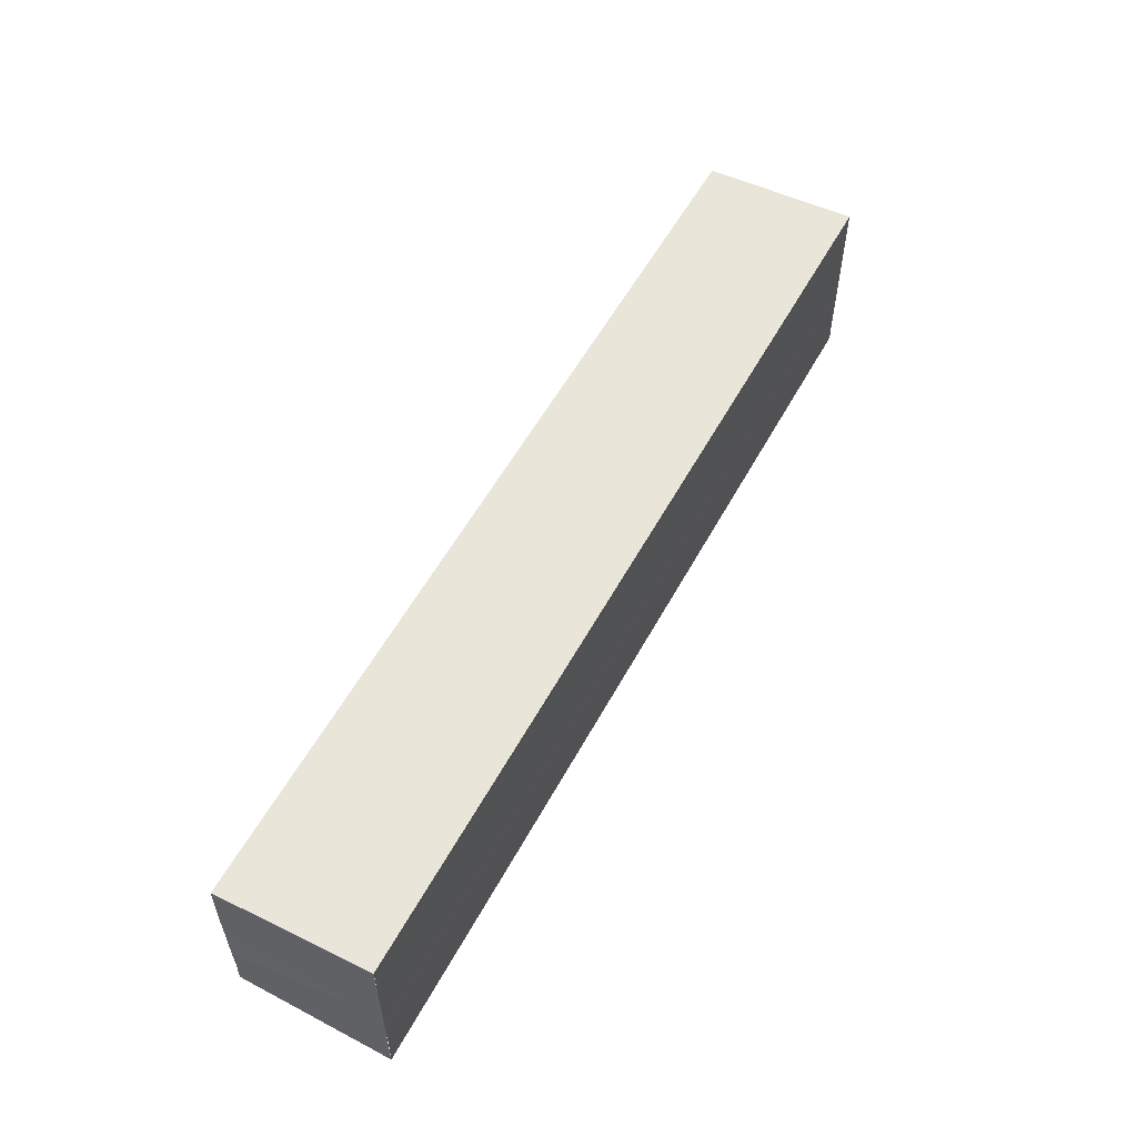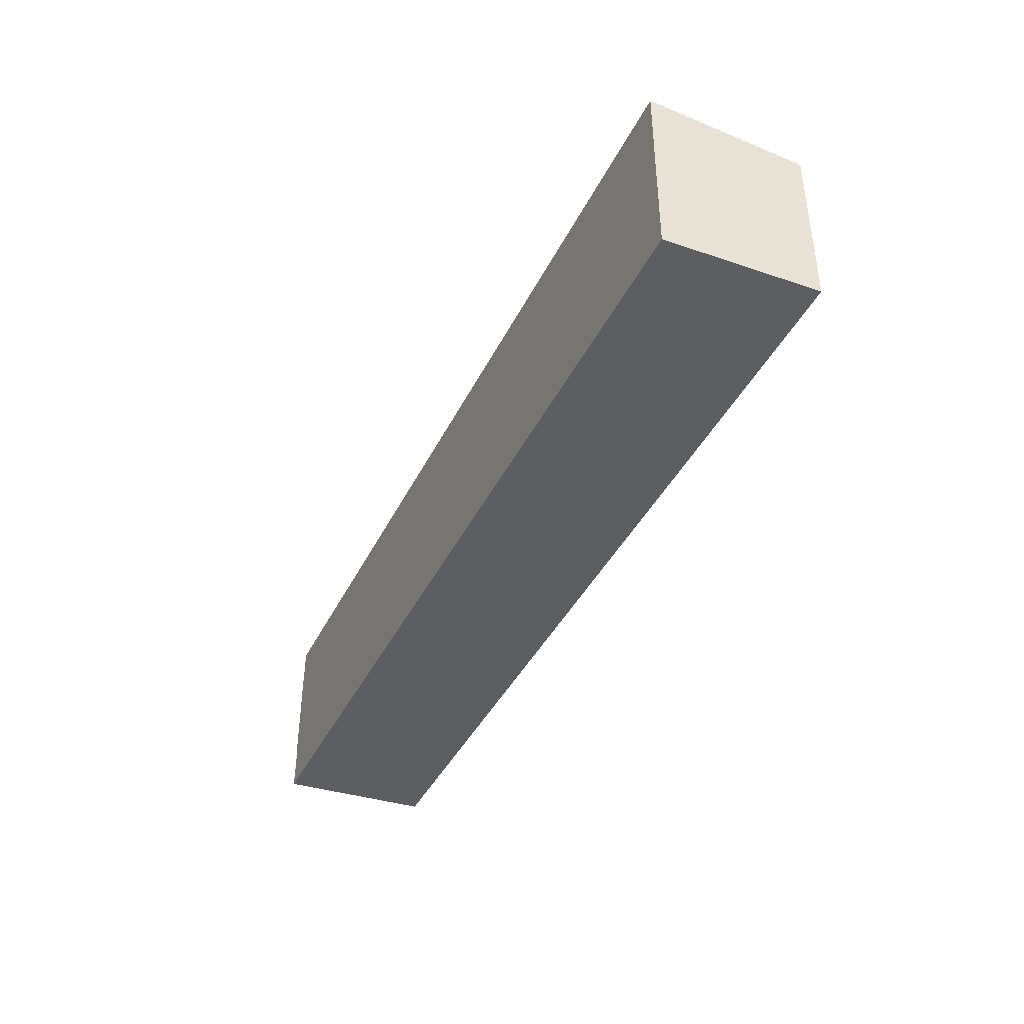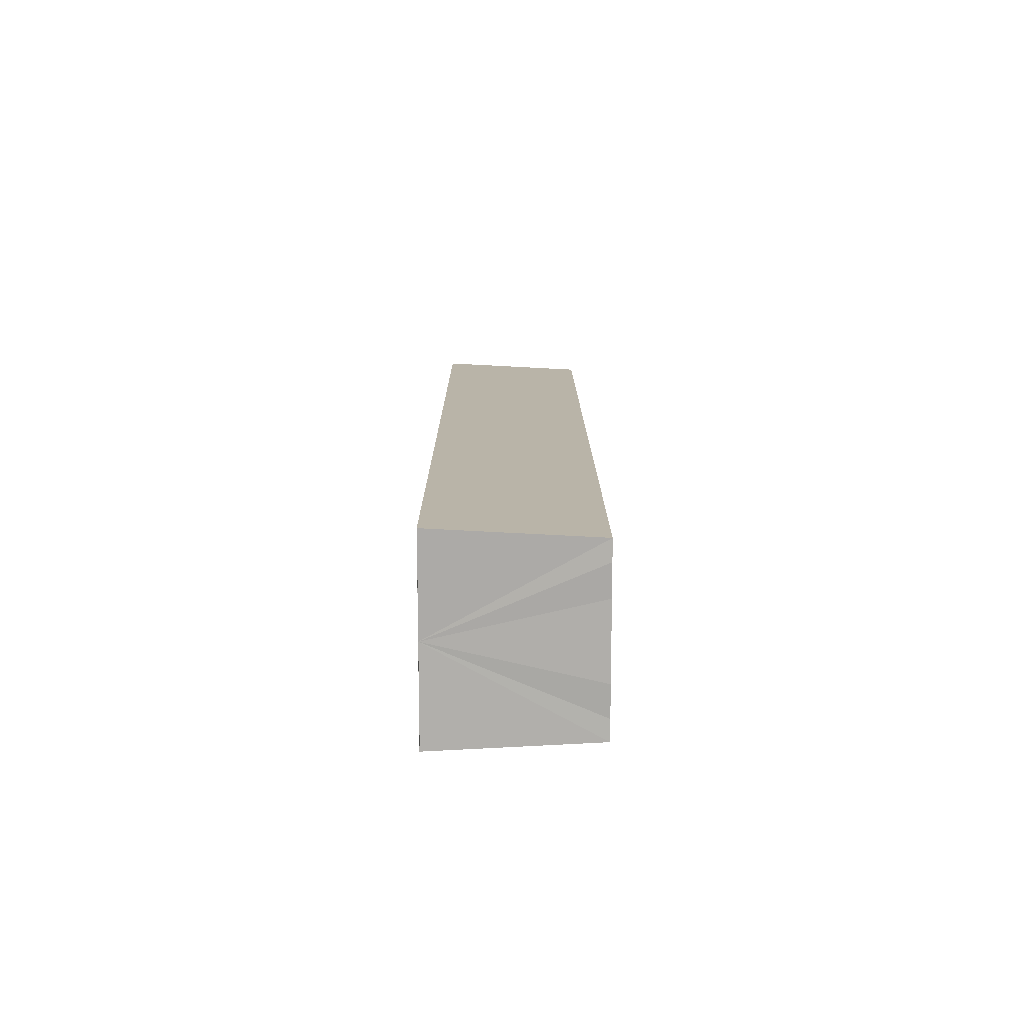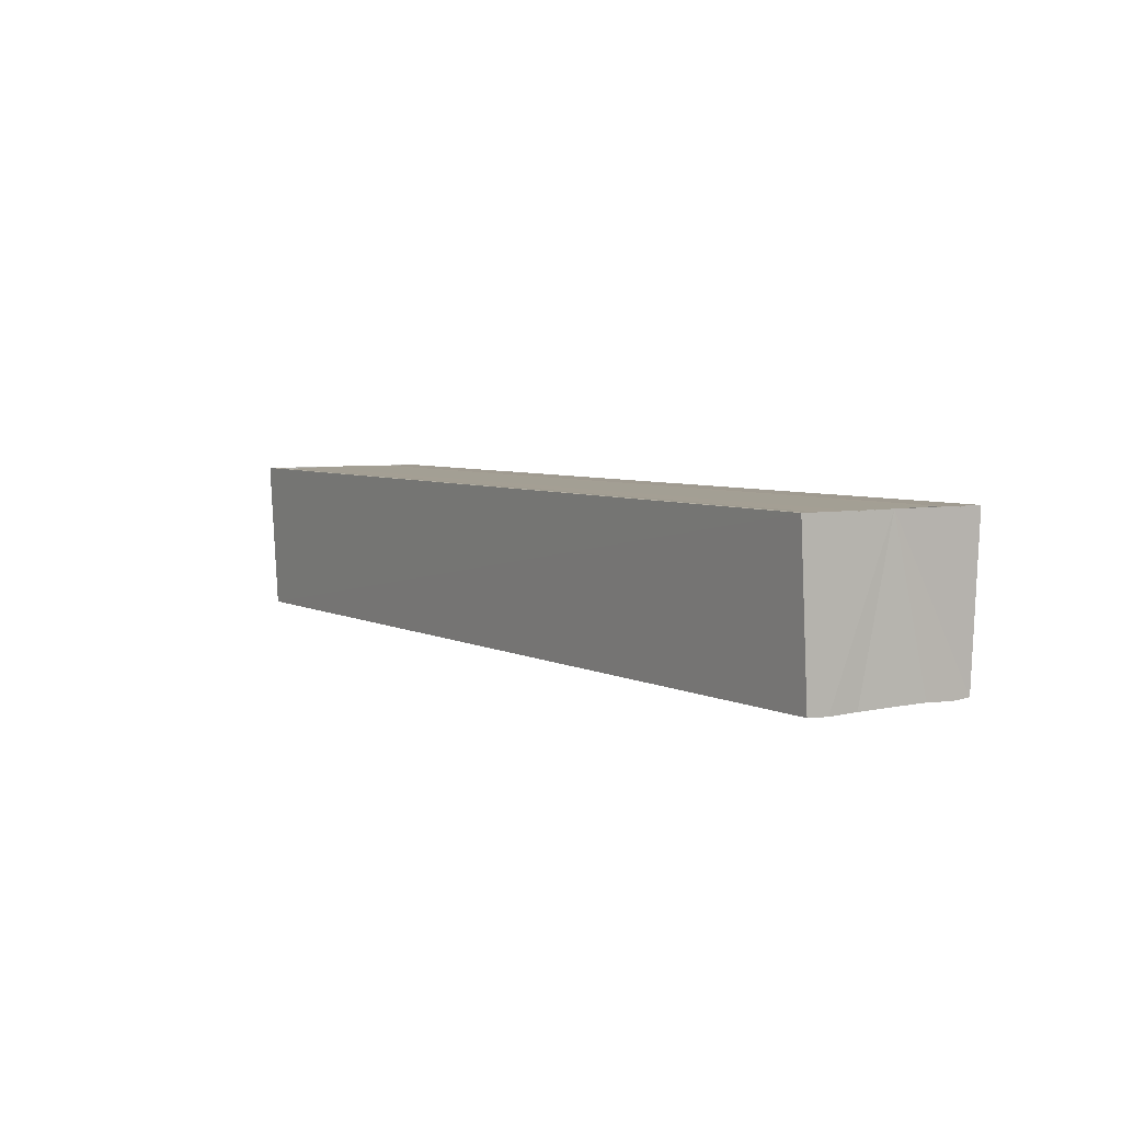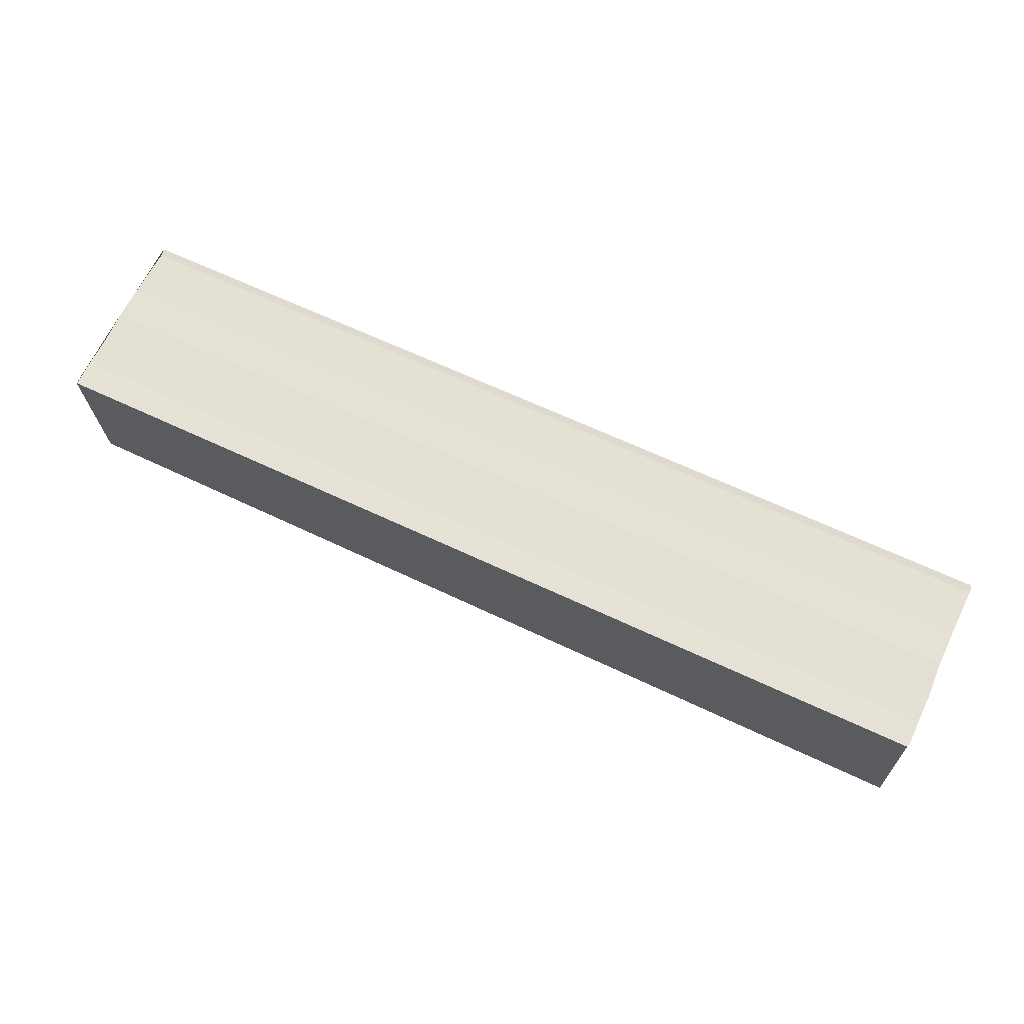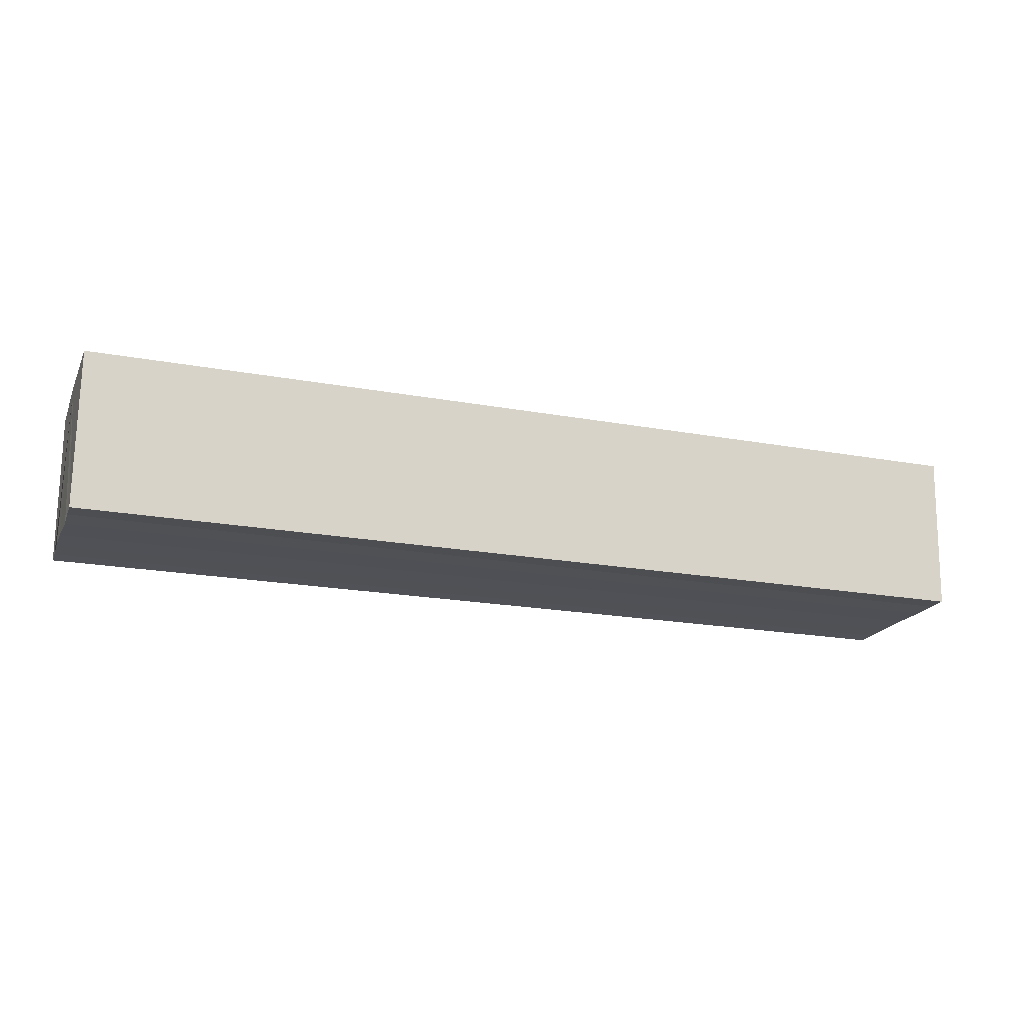
<metadata>
{"format":"obj","ext":"obj","renderer":"f3d","projection":"perspective","resolution":1024,"background":"white","views":[{"elev":55.4,"azim":118.2,"up":"+Z"},{"elev":-40.3,"azim":-114.4,"up":"+Z"},{"elev":12.8,"azim":-90.2,"up":"+Z"},{"elev":5.3,"azim":56.6,"up":"+Y"},{"elev":65.4,"azim":-154.6,"up":"+Y"},{"elev":-19.6,"azim":-19.3,"up":"+Y"}]}
</metadata>
<code>
o 713
v 2228 1861 14.08
v 2228 1861 14.08
v 2228 1861 14.08
v 2228 1861 14.08
v 2228 1861 14.08
v 2228 1861 14.07
v 2228 1861 14.08
v 2228 1861 14.08
v 2228 1861 14.08
v 2228 1861 14.08
v 2228 1861 14.08
v 2228 1861 14.09
v 2228 1861 14.09
v 2228 1861 14.08
v 2228 1861 14.08
v 2228 1861 14.08
v 2228 1861 14.08
v 2228 1861 14.08
v 2228 1861 14.08
v 2228 1861 14.08
v 2228 1861 14.08
v 2228 1861 14.08
v 2228 1861 14.08
v 2228 1861 14.07
v 2228 1861 14.07
v 2228 1861 14.08
v 2228 1861 14.08
v 2228 1861 14.07
v 2228 1861 14.07
v 2228 1861 14.07
v 2228 1861 14.07
v 2228 1861 14.07
v 2228 1861 14.08
v 2228 1861 14.08
v 2228 1861 14.08
v 2228 1861 14.08
v 2228 1861 14.09
v 2228 1861 14.09
v 2228 1861 14.09
v 2228 1861 14.09
v 2228 1861 14.09
v 2228 1861 14.09
v 2228 1861 14.09
v 2228 1861 14.09
v 2228 1861 14.09
v 2228 1861 14.09
v 2228 1861 14.08
v 2228 1861 14.08
v 2228 1861 14.08
v 2228 1861 14.08
v 2228 1861 14.08
v 2228 1861 14.09
v 2228 1861 14.08
v 2228 1861 14.08
v 2228 1861 14.08
v 2228 1861 14.08
v 2228 1861 14.08
v 2228 1861 14.07
v 2228 1861 14.07
v 2228 1861 14.08
v 2228 1861 14.08
v 2228 1861 14.08
v 2228 1861 14.08
v 2228 1861 14.07
v 2228 1861 14.07
v 2228 1861 14.07
v 2228 1861 14.07
v 2228 1861 14.07
f 1 2 3
f 2 4 5
f 4 6 7
f 8 1 9
f 10 8 11
f 12 10 13
f 13 14 15
f 15 16 17
f 17 18 19
f 19 20 21
f 21 22 23
f 23 24 25
f 26 24 27
f 26 28 24
f 29 28 30
f 31 32 29
f 26 27 33
f 26 33 34
f 26 34 35
f 26 35 36
f 26 36 37
f 26 37 38
f 39 37 40
f 41 42 39
f 43 38 44
f 45 46 43
f 47 45 43
f 48 45 47
f 49 48 47
f 50 48 49
f 51 50 49
f 26 50 51
f 51 44 52
f 51 52 53
f 51 53 54
f 51 54 55
f 51 55 56
f 51 56 57
f 51 57 58
f 51 58 59
f 60 26 51
f 61 26 60
f 62 61 60
f 63 61 62
f 64 63 62
f 65 63 64
f 66 65 64
f 67 65 68

</code>
